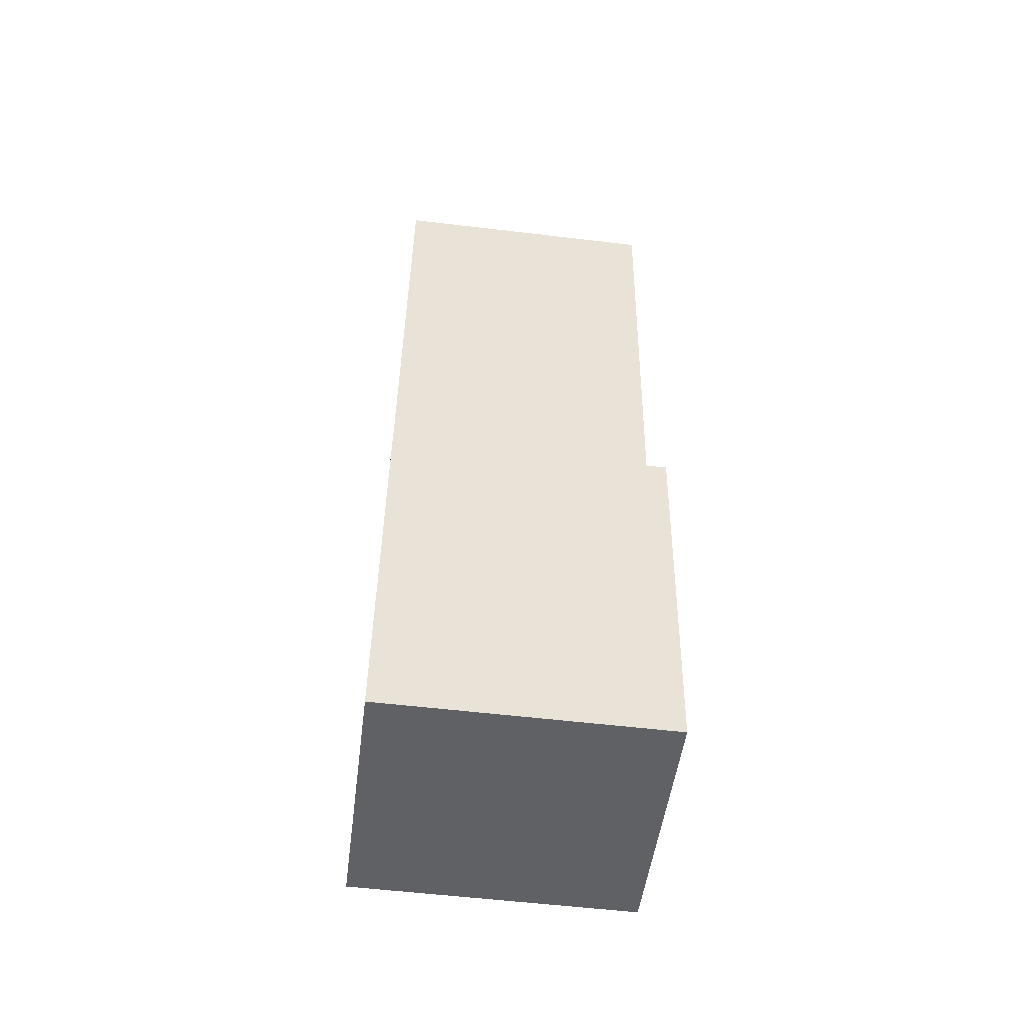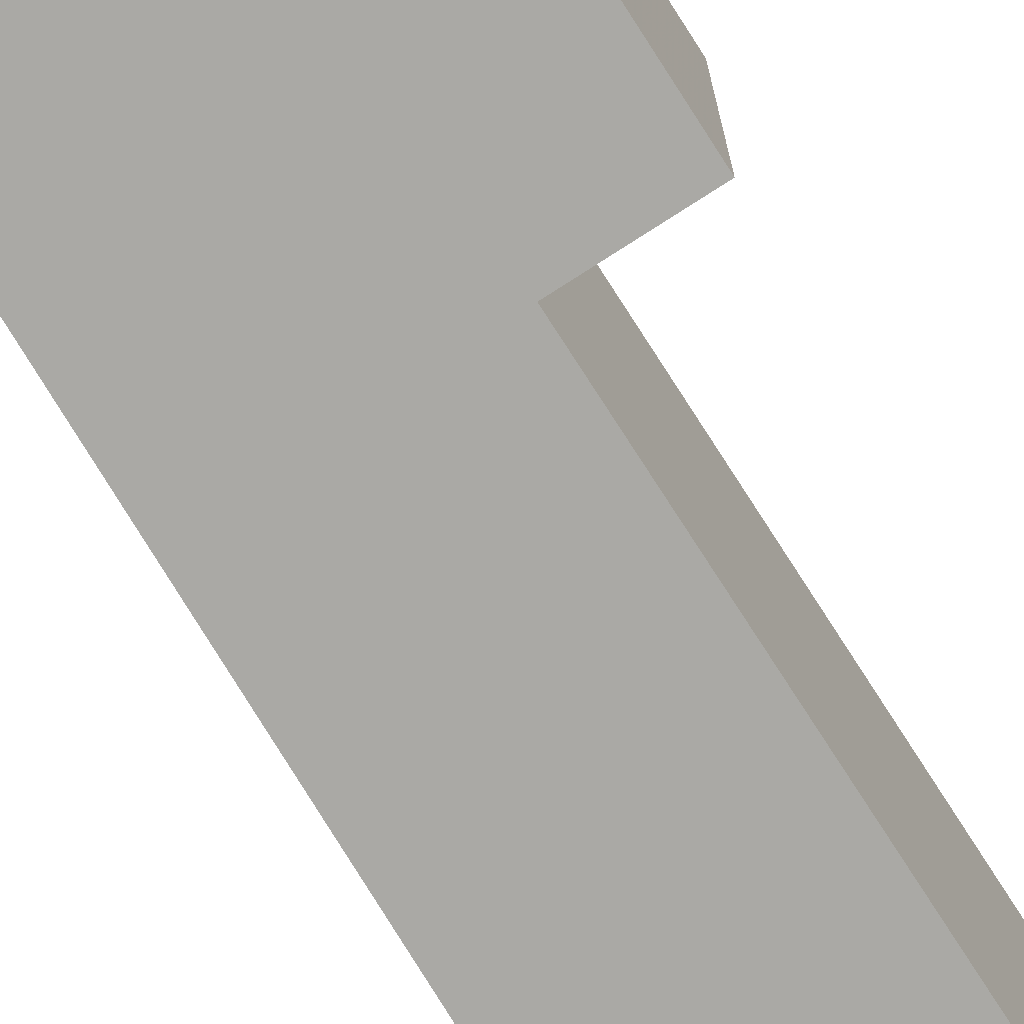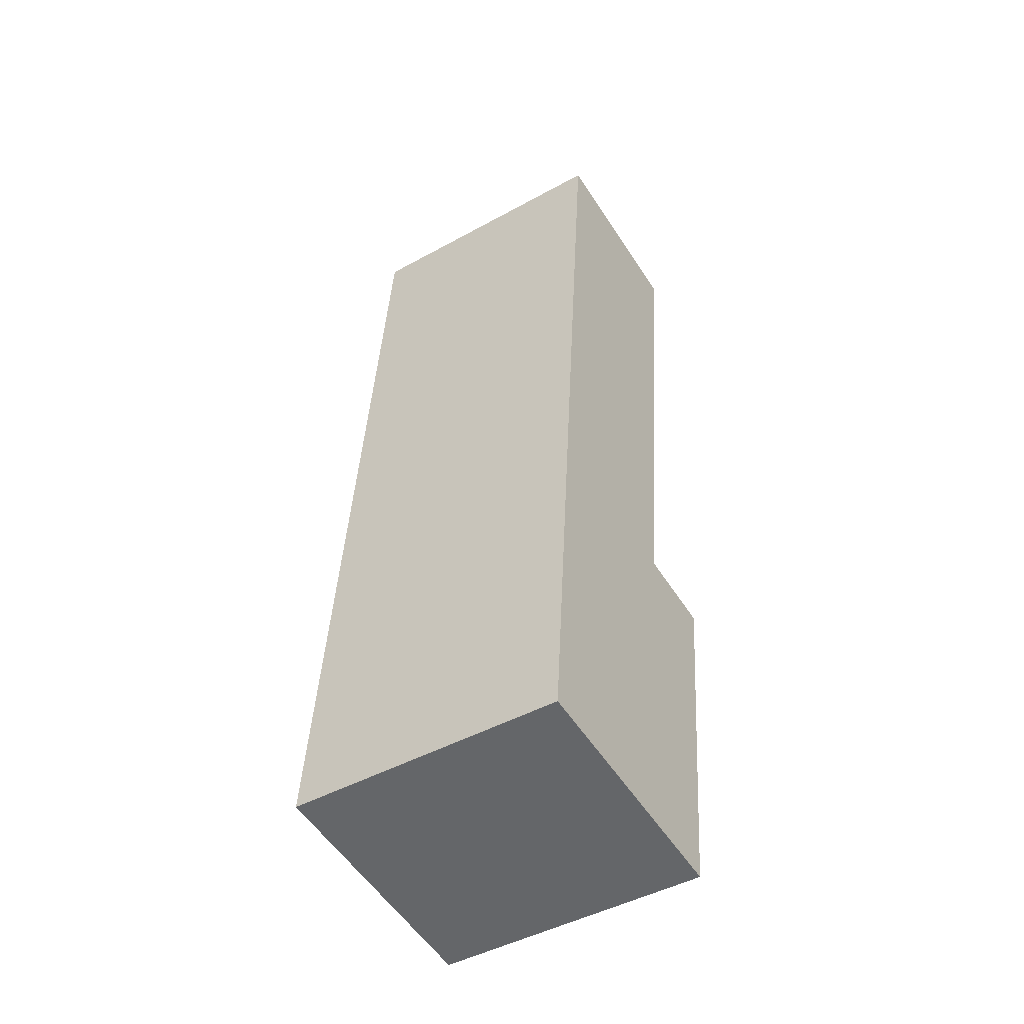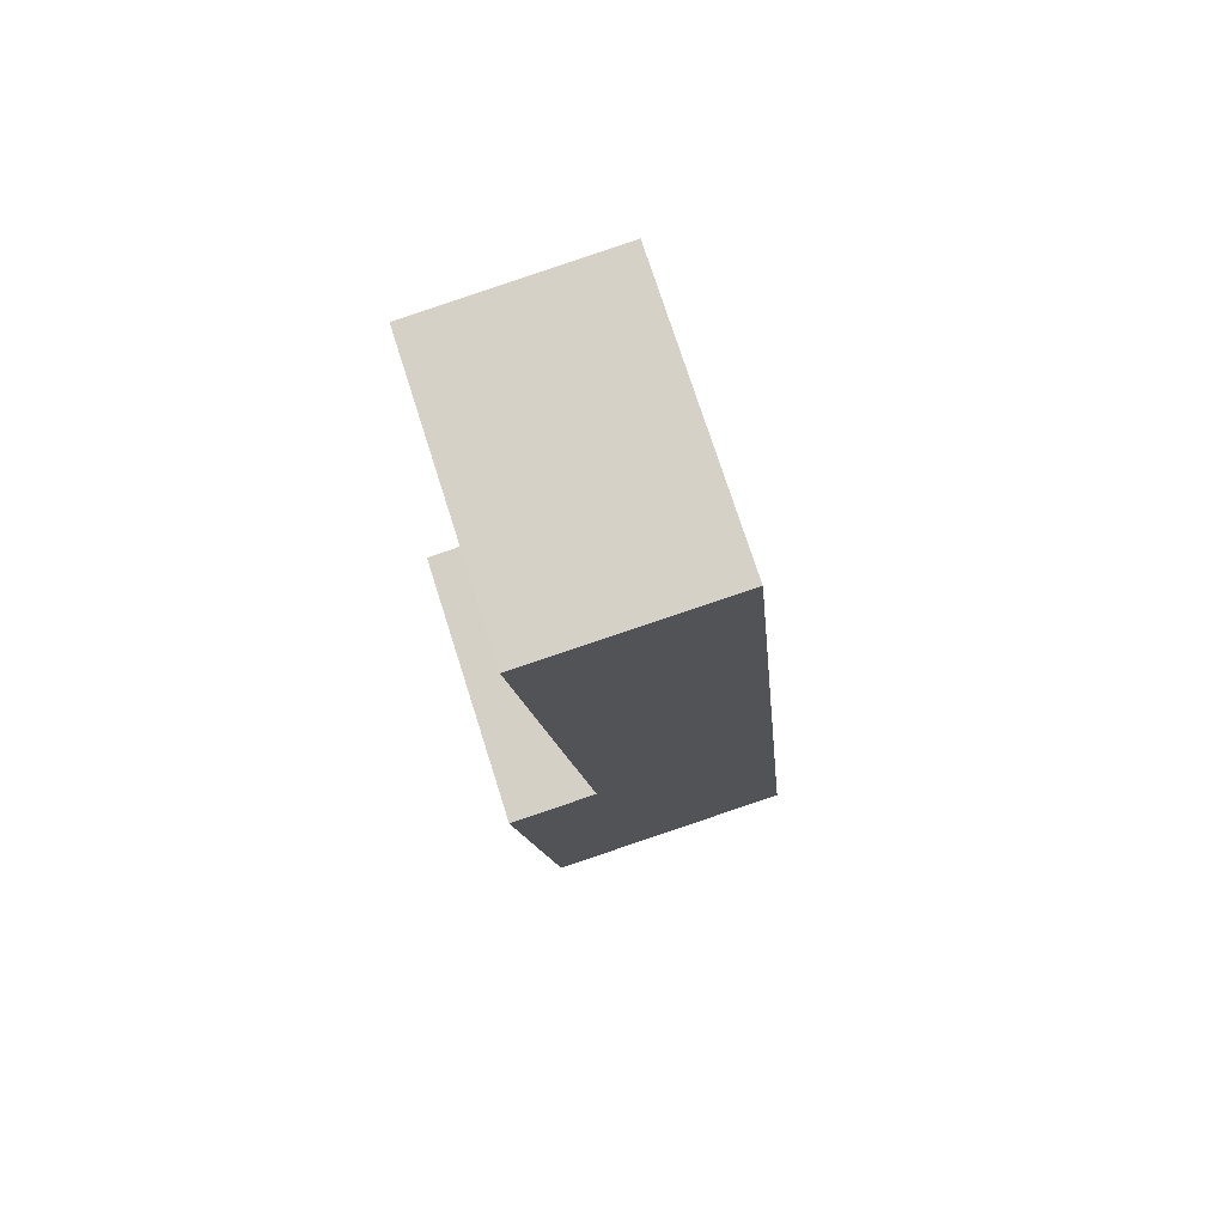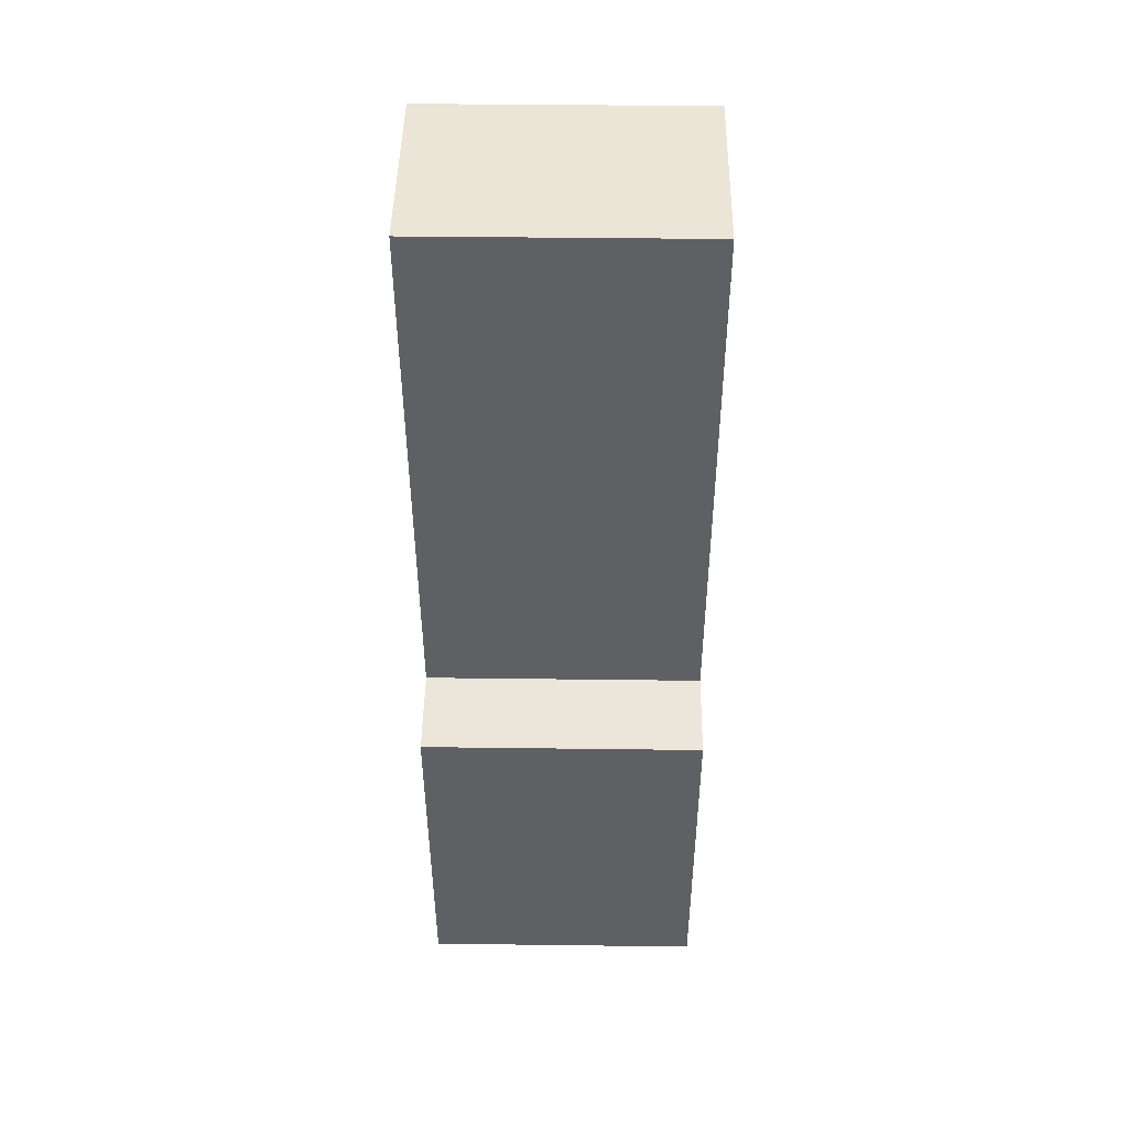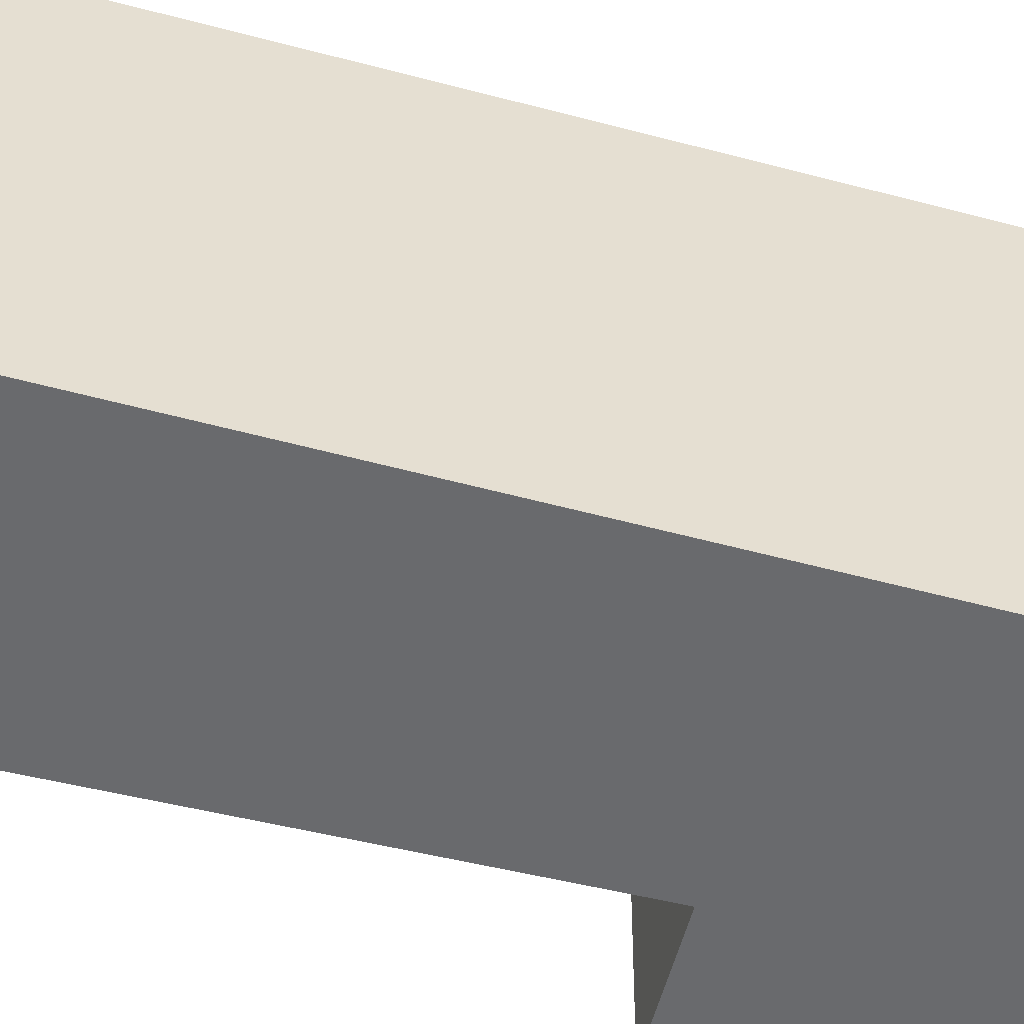
<metadata>
{"format":"obj","ext":"obj","renderer":"f3d","projection":"perspective","resolution":1024,"background":"white","views":[{"elev":-56.3,"azim":-97.1,"up":"+Z"},{"elev":-75.4,"azim":-154.1,"up":"+Y"},{"elev":-46.3,"azim":122.2,"up":"+Z"},{"elev":74.4,"azim":-17.7,"up":"+Z"},{"elev":40.5,"azim":-89.1,"up":"+Z"},{"elev":-53.1,"azim":68.6,"up":"+Y"}]}
</metadata>
<code>
v -5.177 0.1176 -5.659
v -5.181 0.1176 -5.622
v -5.172 0.1176 -5.621
v -5.179 0.1176 -5.565
v -5.16 0.1176 -5.563
v -5.151 0.1176 -5.656
v -5.172 0.08943 -5.621
v -5.181 0.08943 -5.622
v -5.177 0.08943 -5.659
v -5.16 0.08943 -5.563
v -5.179 0.08943 -5.565
v -5.151 0.08943 -5.656
v -5.16 0.08943 -5.563
v -5.151 0.08943 -5.656
v -5.151 0.1176 -5.656
v -5.16 0.1176 -5.563
v -5.179 0.08943 -5.565
v -5.16 0.08943 -5.563
v -5.16 0.1176 -5.563
v -5.179 0.1176 -5.565
v -5.172 0.08943 -5.621
v -5.179 0.08943 -5.565
v -5.179 0.1176 -5.565
v -5.172 0.1176 -5.621
v -5.181 0.08943 -5.622
v -5.172 0.08943 -5.621
v -5.172 0.1176 -5.621
v -5.181 0.1176 -5.622
v -5.177 0.08943 -5.659
v -5.181 0.08943 -5.622
v -5.181 0.1176 -5.622
v -5.177 0.1176 -5.659
v -5.151 0.08943 -5.656
v -5.177 0.08943 -5.659
v -5.177 0.1176 -5.659
v -5.151 0.1176 -5.656
f 1 2 3
f 3 4 5
f 1 3 5
f 6 1 5
f 7 8 9
f 10 11 7
f 10 7 9
f 12 10 9
f 13 14 15
f 13 15 16
f 17 18 19
f 17 19 20
f 21 22 23
f 21 23 24
f 25 26 27
f 25 27 28
f 29 30 31
f 29 31 32
f 33 34 35
f 33 35 36

</code>
